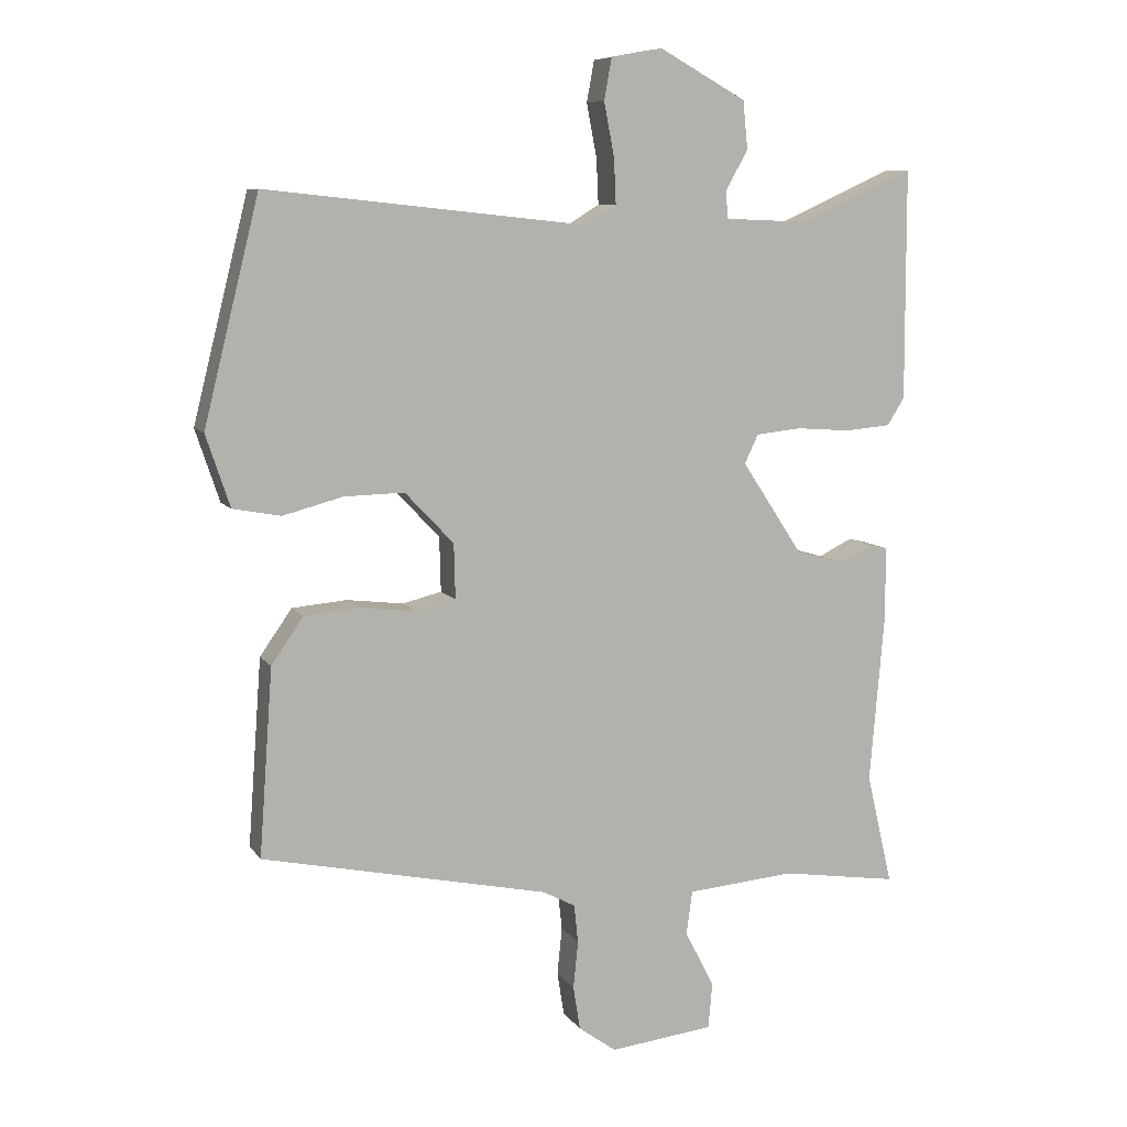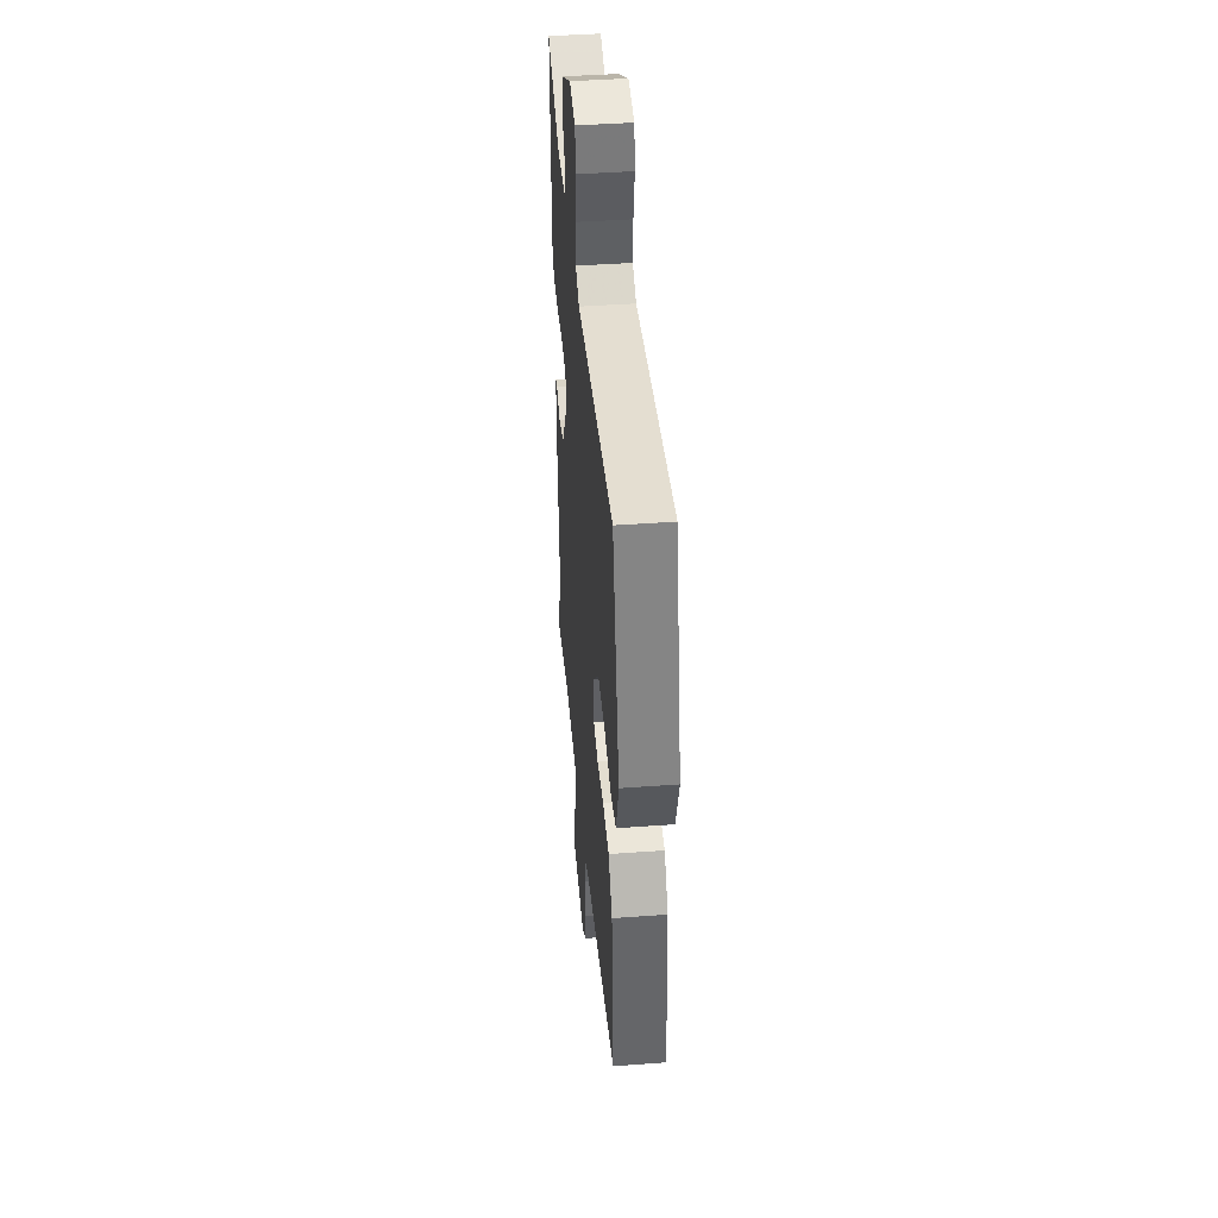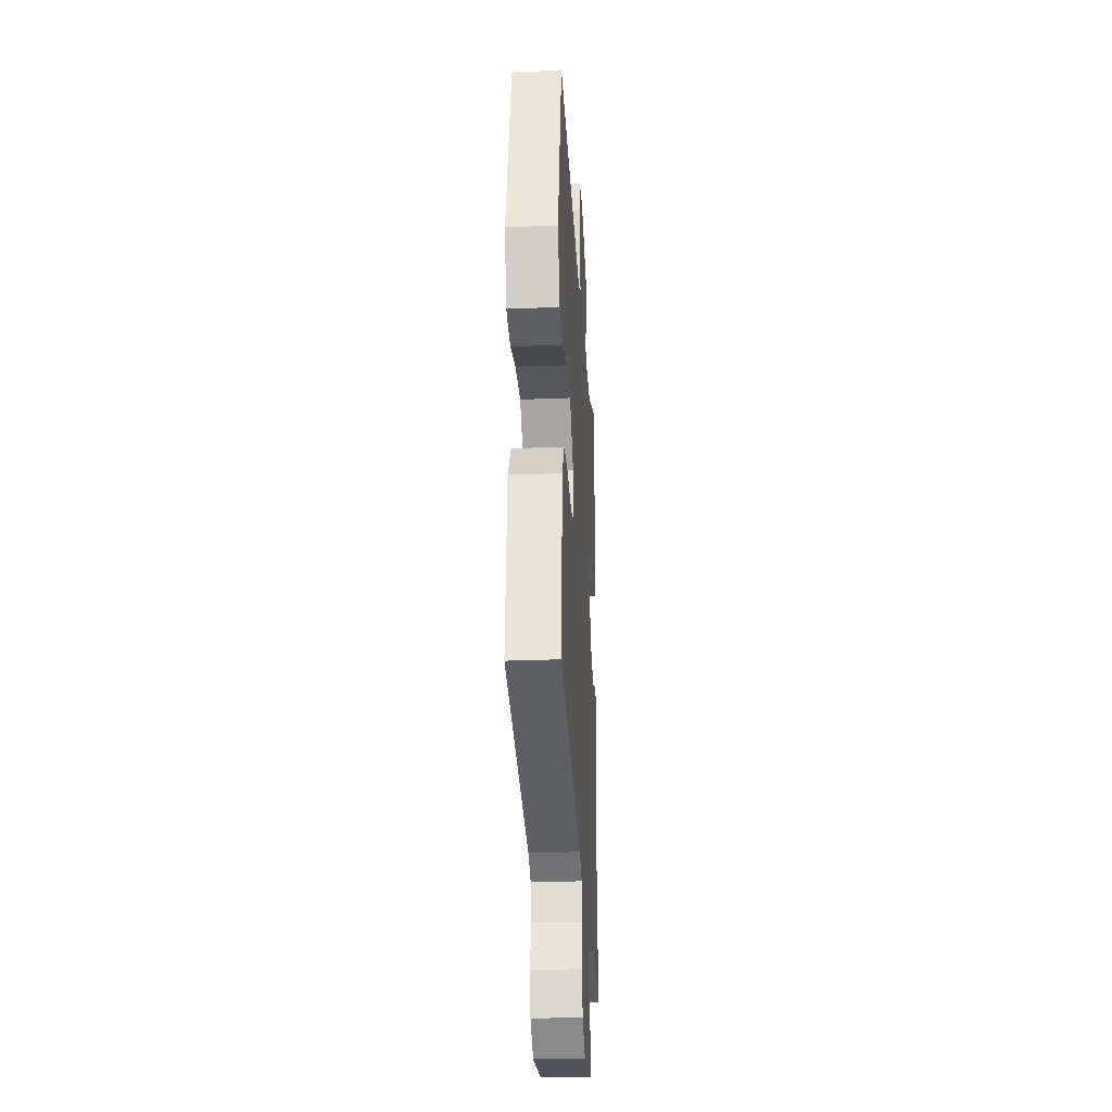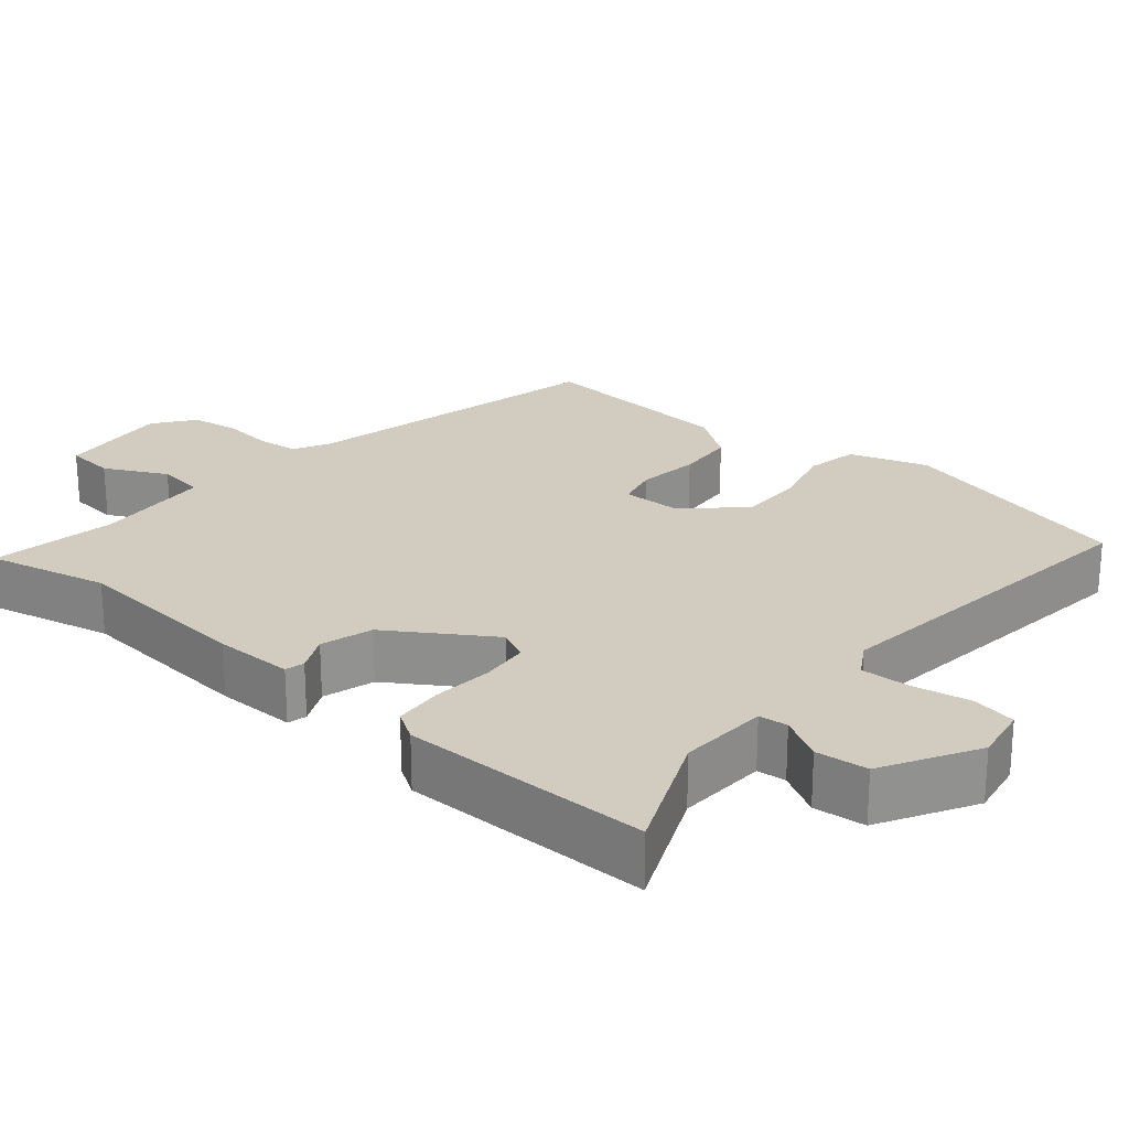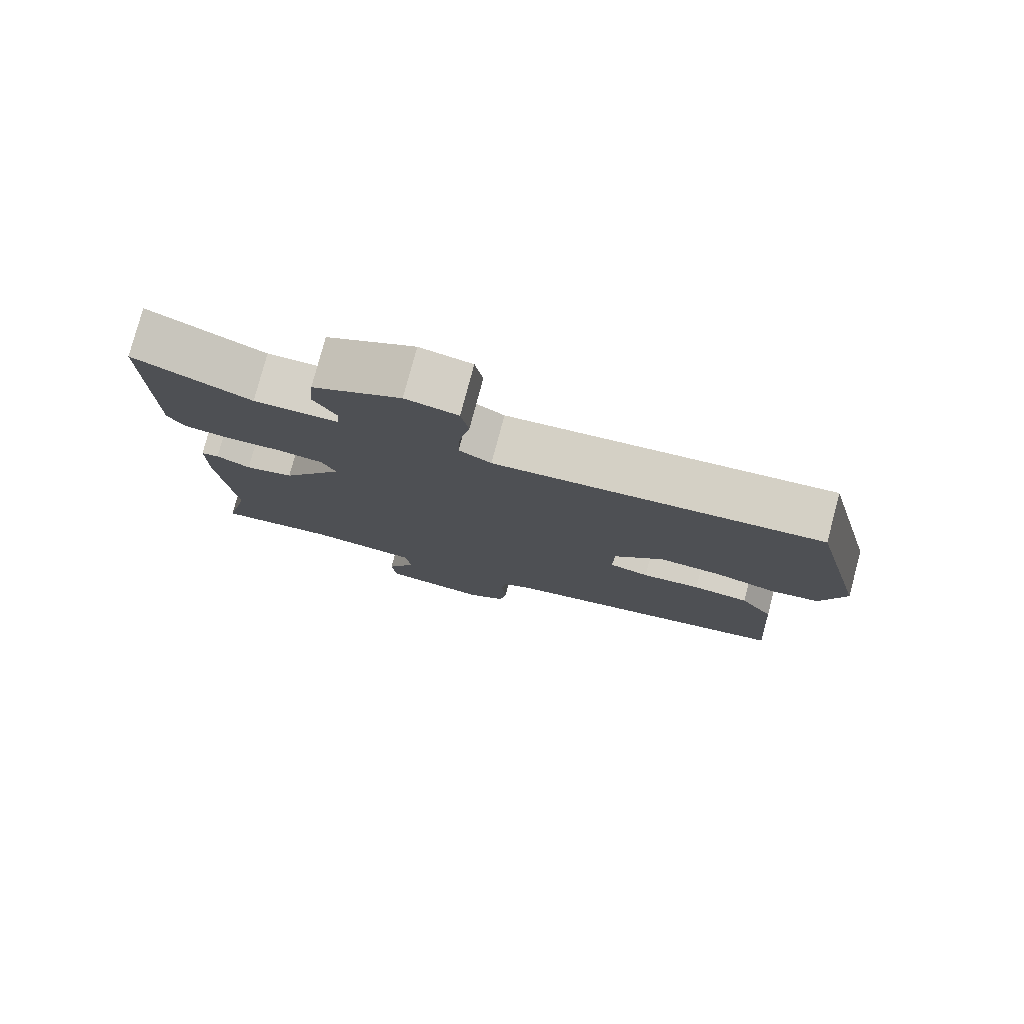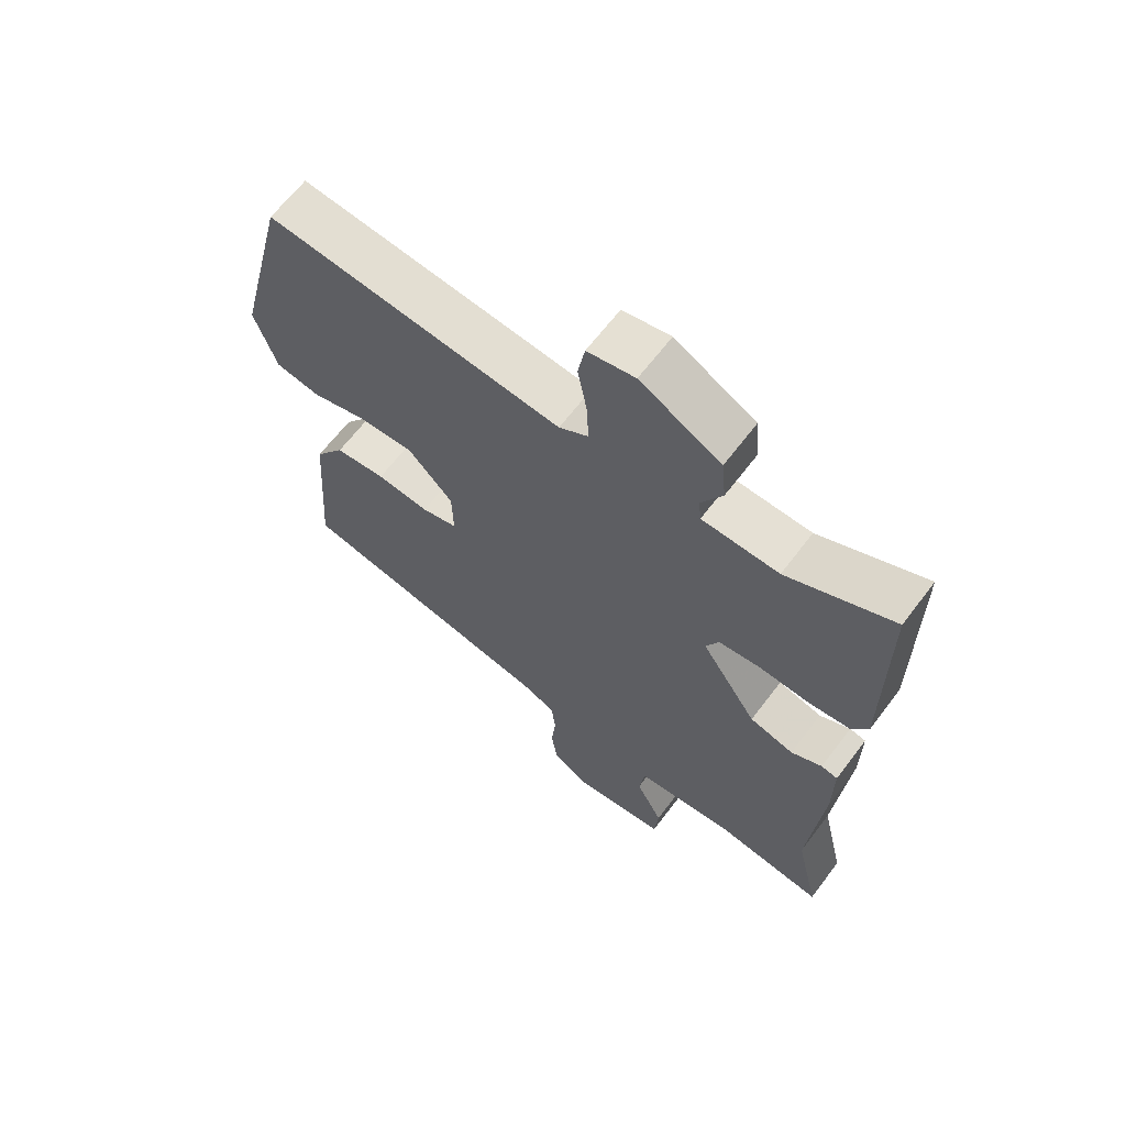
<metadata>
{"format":"obj","ext":"obj","renderer":"f3d","projection":"perspective","resolution":1024,"background":"white","views":[{"elev":8.7,"azim":160.1,"up":"+Z"},{"elev":42.7,"azim":85.0,"up":"+Z"},{"elev":-27.9,"azim":93.5,"up":"+Z"},{"elev":23.8,"azim":-49.3,"up":"+Y"},{"elev":78.7,"azim":14.9,"up":"+Z"},{"elev":64.8,"azim":-142.9,"up":"+Z"}]}
</metadata>
<code>
v -0.509 0.07 -0.539
v -0.471 0.07 -0.376
v -0.492 0.07 -0.13
v -0.492 0.07 -0.023
v -0.466 0.07 -0.017
v -0.417 0.07 -0.041
v -0.347 0.07 -0.021
v -0.258 0.07 0.114
v -0.278 0.07 0.156
v -0.344 0.07 0.163
v -0.424 0.07 0.157
v -0.491 0.07 0.163
v -0.516 0.07 0.203
v -0.515 0.07 0.539
v -0.348 0.07 0.464
v -0.227 0.07 0.469
v -0.223 0.07 0.508
v -0.256 0.07 0.567
v -0.249 0.07 0.637
v -0.122 0.07 0.707
v -0.047 0.07 0.693
v -0.036 0.07 0.633
v -0.051 0.07 0.555
v -0.054 0.07 0.489
v -0.008 0.07 0.461
v 0.459 0.07 0.511
v 0.54 0.07 0.186
v 0.505 0.07 0.081
v 0.435 0.07 0.068
v 0.348 0.07 0.091
v 0.26 0.07 0.093
v 0.189 0.07 0.018
v 0.187 0.07 -0.062
v 0.244 0.07 -0.076
v 0.327 0.07 -0.066
v 0.407 0.07 -0.073
v 0.454 0.07 -0.14
v 0.474 0.07 -0.413
v 0.055 0.07 -0.503
v 0.008 0.07 -0.528
v 0.002 0.07 -0.584
v 0.009 0.07 -0.653
v -0.001 0.07 -0.717
v -0.056 0.07 -0.757
v -0.208 0.07 -0.74
v -0.214 0.07 -0.673
v -0.171 0.07 -0.59
v -0.18 0.07 -0.526
v -0.338 0.07 -0.513
v -0.509 0 -0.539
v -0.471 0 -0.376
v -0.492 0 -0.13
v -0.492 0 -0.023
v -0.466 0 -0.017
v -0.417 0 -0.041
v -0.347 0 -0.021
v -0.258 0 0.114
v -0.278 0 0.156
v -0.344 0 0.163
v -0.424 0 0.157
v -0.491 0 0.163
v -0.516 0 0.203
v -0.515 0 0.539
v -0.348 0 0.464
v -0.227 0 0.469
v -0.223 0 0.508
v -0.256 0 0.567
v -0.249 0 0.637
v -0.122 0 0.707
v -0.047 0 0.693
v -0.036 0 0.633
v -0.051 0 0.555
v -0.054 0 0.489
v -0.008 0 0.461
v 0.459 0 0.511
v 0.54 0 0.186
v 0.505 0 0.081
v 0.435 0 0.068
v 0.348 0 0.091
v 0.26 0 0.093
v 0.189 0 0.018
v 0.187 0 -0.062
v 0.244 0 -0.076
v 0.327 0 -0.066
v 0.407 0 -0.073
v 0.454 0 -0.14
v 0.474 0 -0.413
v 0.055 0 -0.503
v 0.008 0 -0.528
v 0.002 0 -0.584
v 0.009 0 -0.653
v -0.001 0 -0.717
v -0.056 0 -0.757
v -0.208 0 -0.74
v -0.214 0 -0.673
v -0.171 0 -0.59
v -0.18 0 -0.526
v -0.338 0 -0.513
f 45 46 47
f 44 45 47
f 43 44 47
f 42 43 47
f 41 42 47
f 40 41 47 48
f 39 40 48 49
f 38 39 49
f 37 38 49
f 36 37 49
f 35 36 49
f 34 35 49
f 28 29 30
f 27 28 30
f 26 27 30
f 25 26 30
f 24 25 30 31
f 21 22 23
f 20 21 23
f 19 20 23
f 18 19 23
f 17 18 23
f 16 17 23 24
f 13 14 15
f 12 13 15
f 11 12 15
f 10 11 15
f 9 10 15 16
f 24 31 32
f 16 24 32
f 9 16 32
f 8 9 32
f 4 5 6
f 3 4 6
f 2 3 6
f 49 1 2
f 34 49 2
f 33 34 2
f 32 33 2
f 8 32 2
f 7 8 2
f 2 6 7
f 96 95 94
f 96 94 93
f 96 93 92
f 96 92 91
f 96 91 90
f 97 96 90 89
f 98 97 89 88
f 98 88 87
f 98 87 86
f 98 86 85
f 98 85 84
f 98 84 83
f 79 78 77
f 79 77 76
f 79 76 75
f 79 75 74
f 80 79 74 73
f 72 71 70
f 72 70 69
f 72 69 68
f 72 68 67
f 72 67 66
f 73 72 66 65
f 64 63 62
f 64 62 61
f 64 61 60
f 64 60 59
f 65 64 59 58
f 81 80 73
f 81 73 65
f 81 65 58
f 81 58 57
f 55 54 53
f 55 53 52
f 55 52 51
f 51 50 98
f 51 98 83
f 51 83 82
f 51 82 81
f 51 81 57
f 51 57 56
f 56 55 51
f 1 50 51 2
f 2 51 52 3
f 3 52 53 4
f 4 53 54 5
f 5 54 55 6
f 6 55 56 7
f 7 56 57 8
f 8 57 58 9
f 9 58 59 10
f 10 59 60 11
f 11 60 61 12
f 12 61 62 13
f 13 62 63 14
f 14 63 64 15
f 15 64 65 16
f 16 65 66 17
f 17 66 67 18
f 18 67 68 19
f 19 68 69 20
f 20 69 70 21
f 21 70 71 22
f 22 71 72 23
f 23 72 73 24
f 24 73 74 25
f 25 74 75 26
f 26 75 76 27
f 27 76 77 28
f 28 77 78 29
f 29 78 79 30
f 30 79 80 31
f 31 80 81 32
f 32 81 82 33
f 33 82 83 34
f 34 83 84 35
f 35 84 85 36
f 36 85 86 37
f 37 86 87 38
f 38 87 88 39
f 39 88 89 40
f 40 89 90 41
f 41 90 91 42
f 42 91 92 43
f 43 92 93 44
f 44 93 94 45
f 45 94 95 46
f 46 95 96 47
f 47 96 97 48
f 48 97 98 49
f 49 98 50 1

</code>
